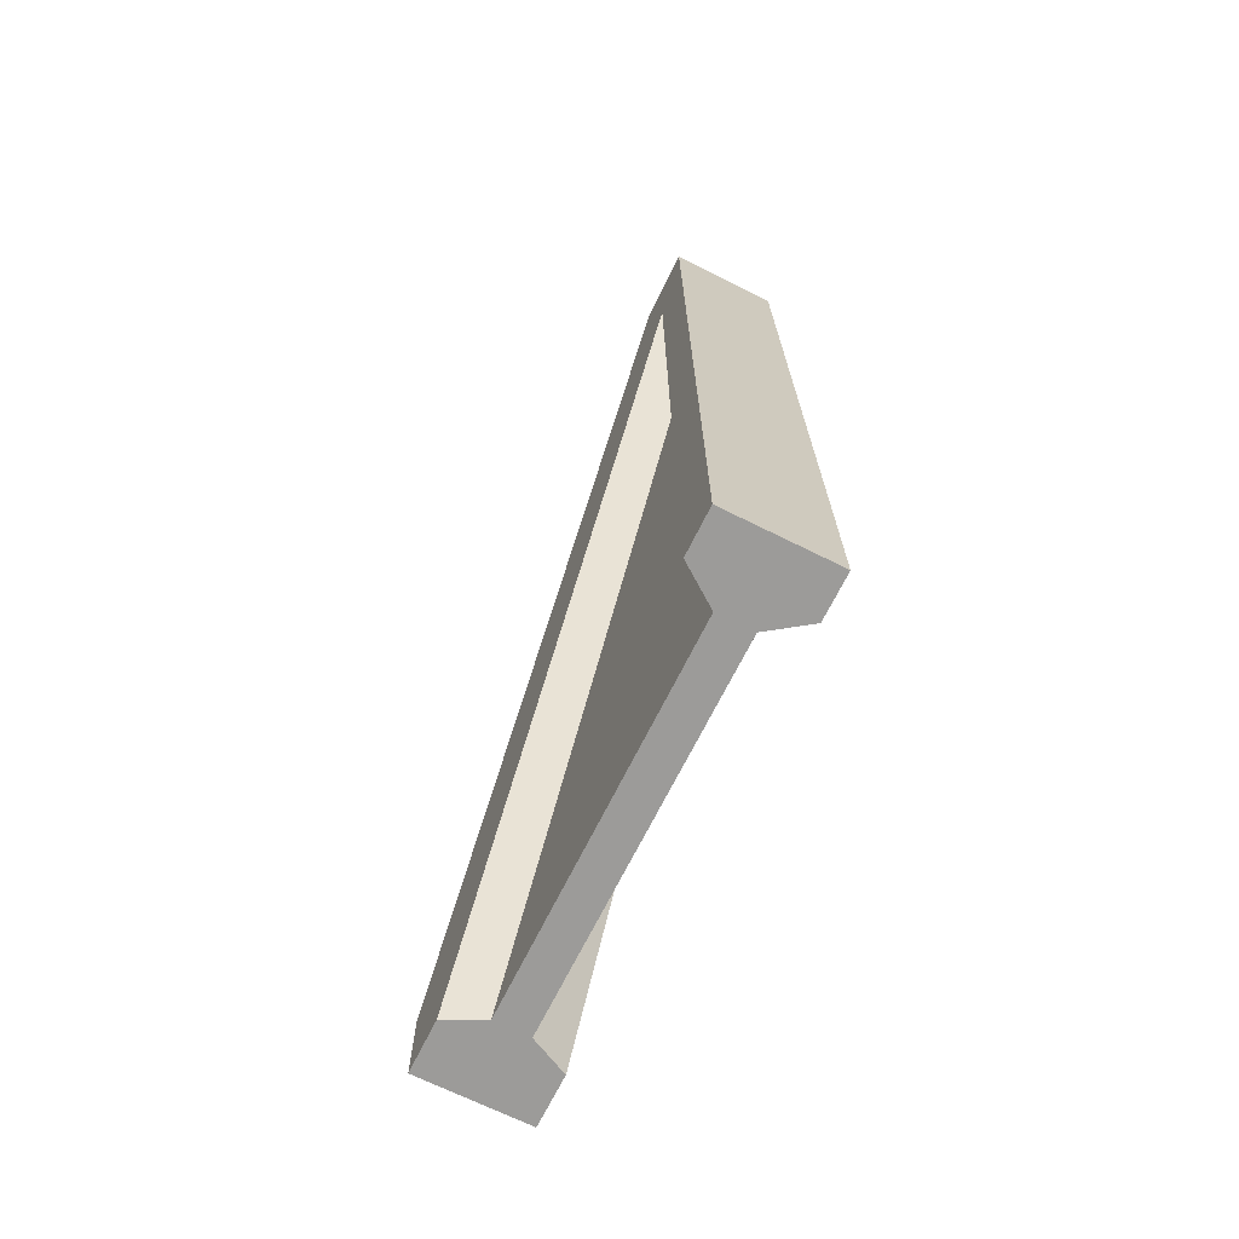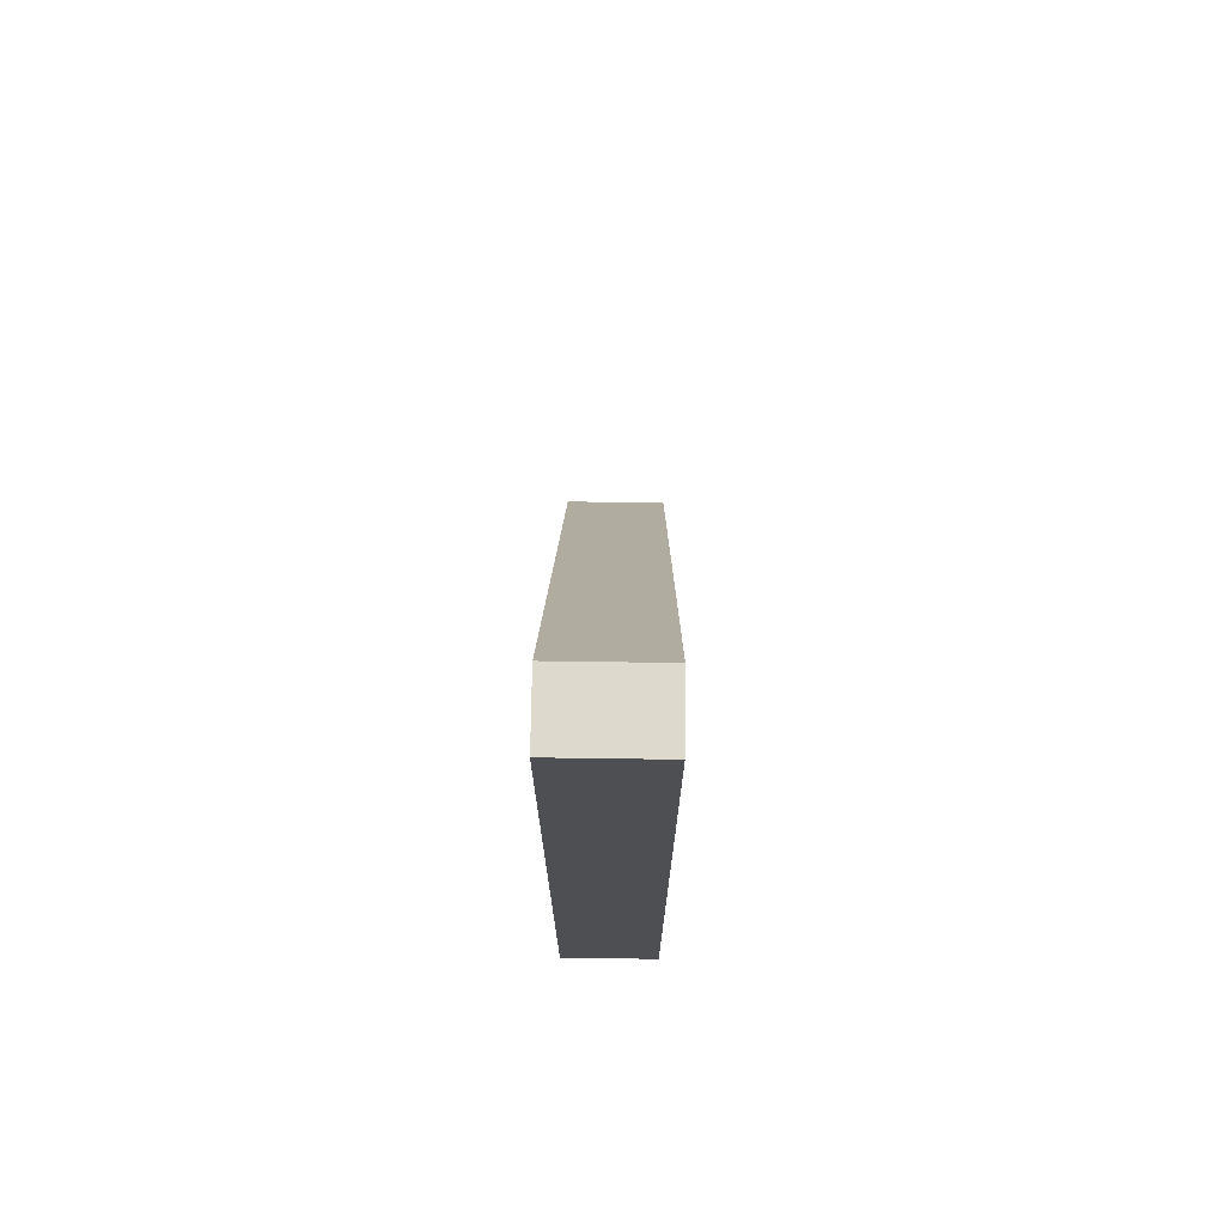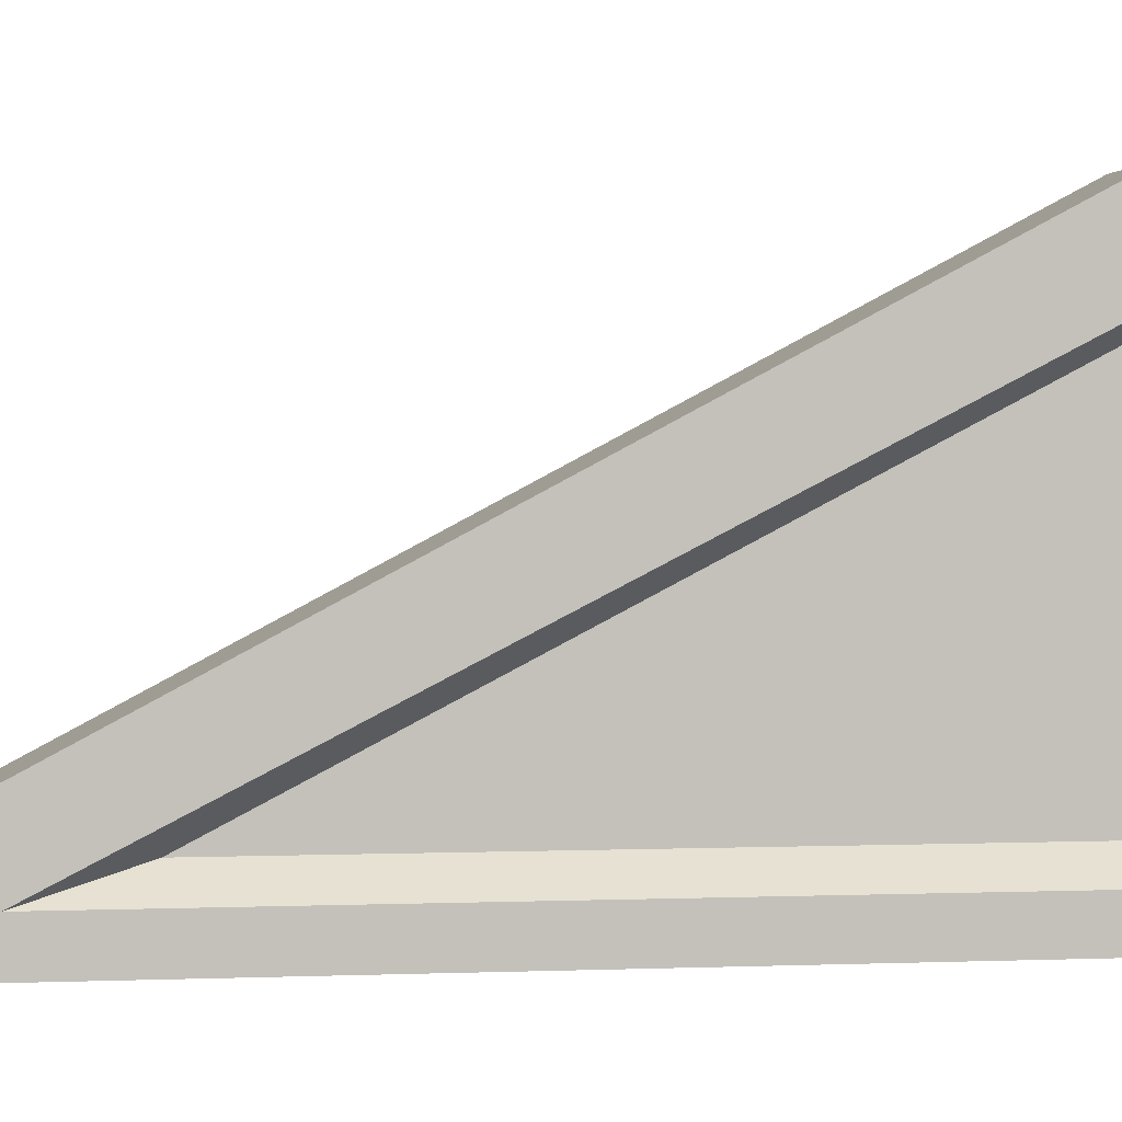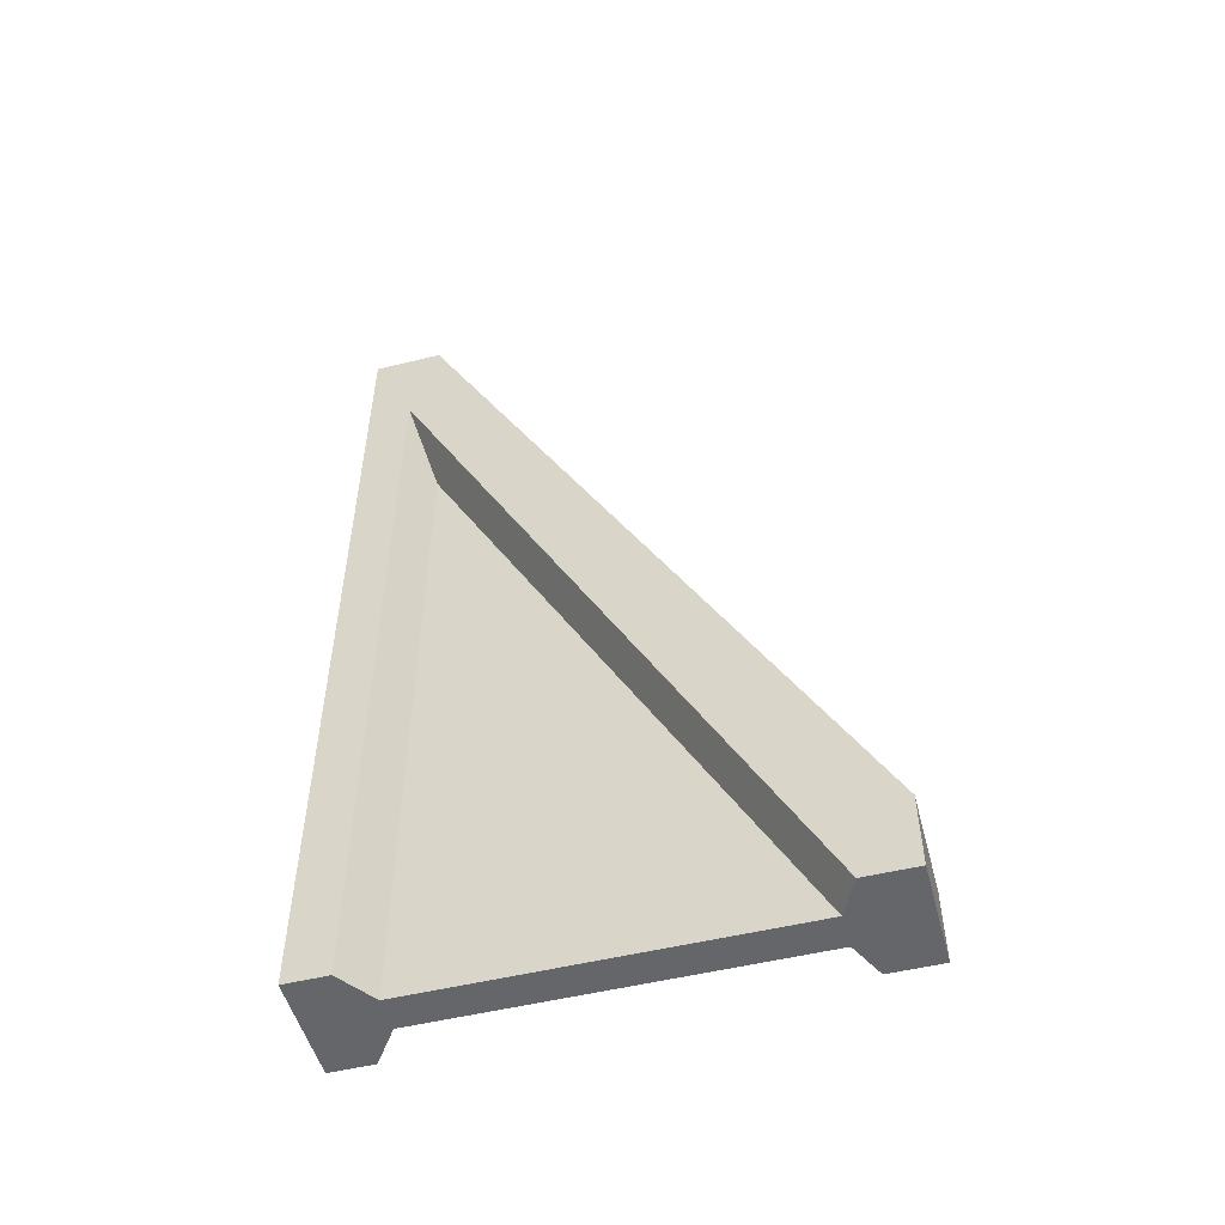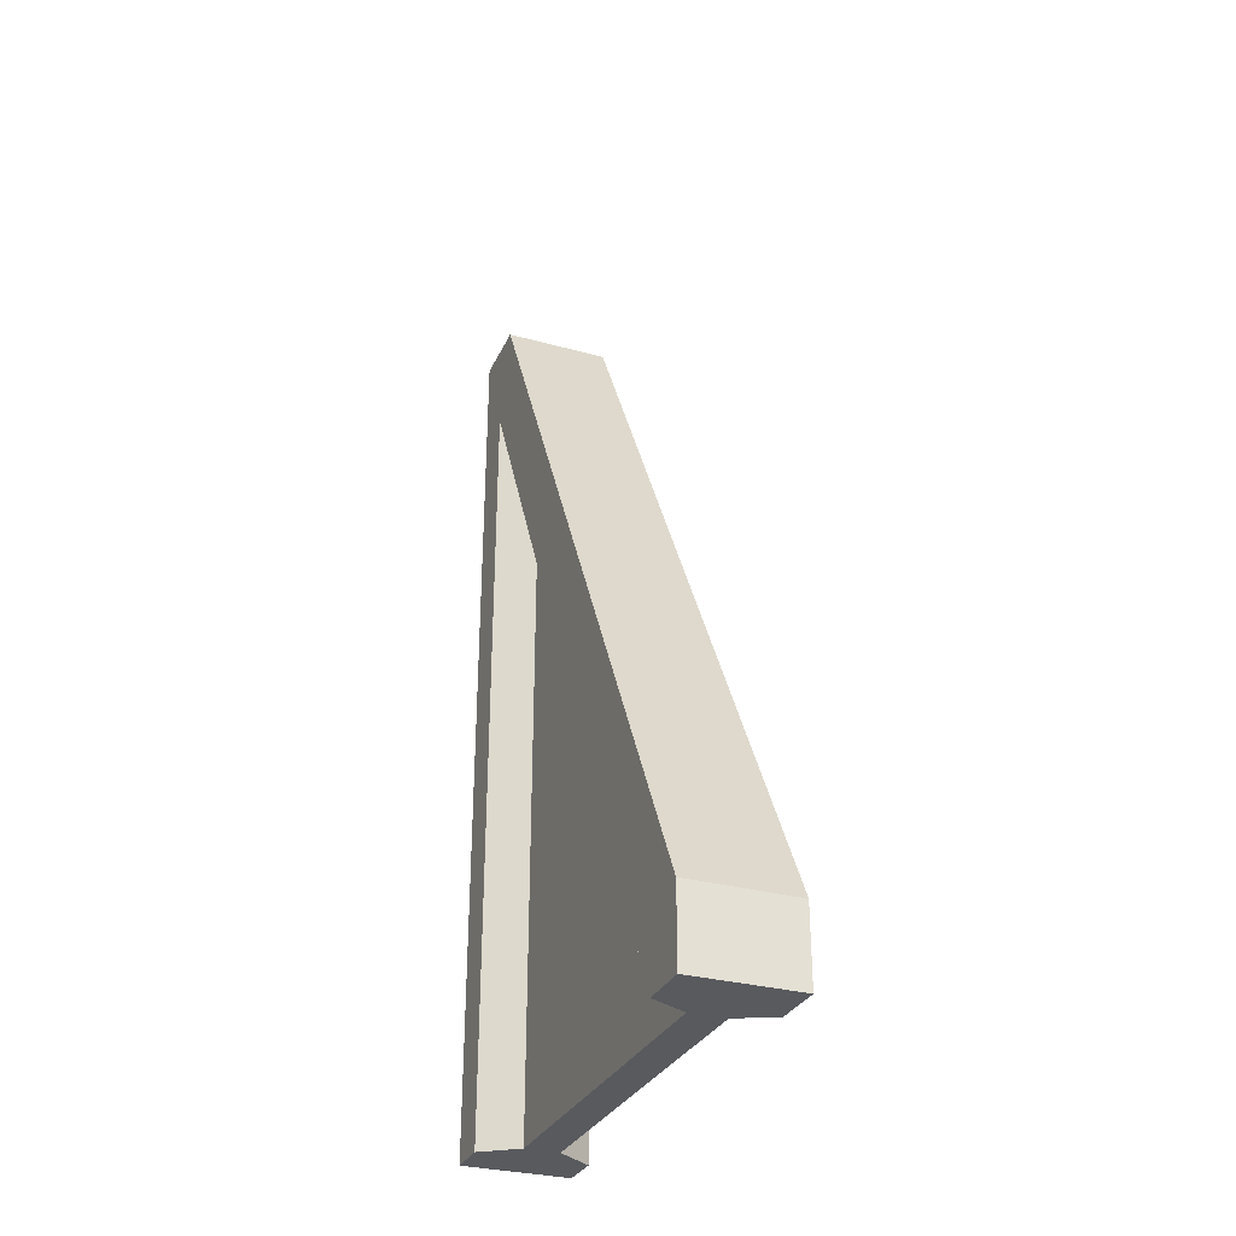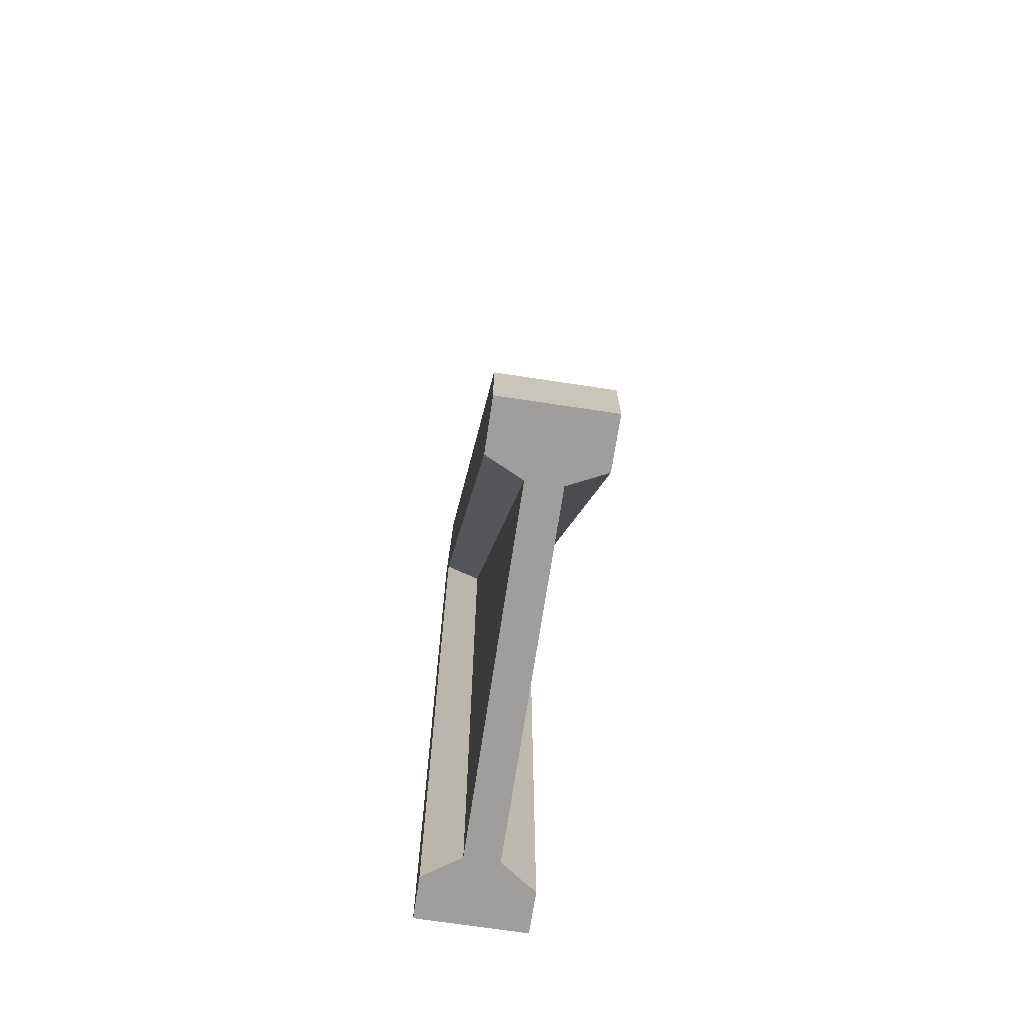
<metadata>
{"format":"obj","ext":"obj","renderer":"f3d","projection":"perspective","resolution":1024,"background":"white","views":[{"elev":-69.7,"azim":-26.4,"up":"+Z"},{"elev":72.0,"azim":0.8,"up":"+Z"},{"elev":2.7,"azim":82.8,"up":"+Y"},{"elev":-51.7,"azim":104.9,"up":"+Z"},{"elev":-30.7,"azim":158.4,"up":"+Z"},{"elev":-70.9,"azim":171.4,"up":"+Z"}]}
</metadata>
<code>
v 30.54 0 5.877
v 30.54 39.72 5.877
v -30.54 39.72 5.877
v -30.54 0 5.877
v 30.54 285.3 -457.5
v -30.54 285.3 -457.5
v 30.54 0 -49.56
v -30.54 0 -49.56
v 30.54 255.9 -500
v -30.54 255.9 -500
v 30.54 285.3 -500
v -30.54 285.3 -500
v 30.54 24.72 -49.56
v -30.54 24.72 -49.56
v -30.54 0 -500
v -30.54 24.72 -500
v 30.54 24.72 -500
v 30.54 0 -500
v 9.754 39.47 -104.2
v -9.754 39.47 -104.2
v -9.754 245.8 -500
v 9.754 245.8 -500
v 9.754 39.47 -500
v -9.754 39.47 -500
f 5 11 12 6
f 4 1 2 3
f 3 2 5 6
f 8 4 3 14
f 1 4 8 7
f 5 2 13 9
f 3 6 10 14
f 6 12 10
f 9 11 5
f 7 13 2 1
f 8 14 16 15
f 13 7 18 17
f 7 8 15 18
f 14 10 21 20
f 9 22 11
f 9 13 19 22
f 13 17 23 19
f 18 23 17
f 16 14 20 24
f 20 21 24
f 21 22 23 24
f 22 19 23
f 11 22 21 12
f 12 21 10
f 16 24 15
f 15 24 23 18

</code>
